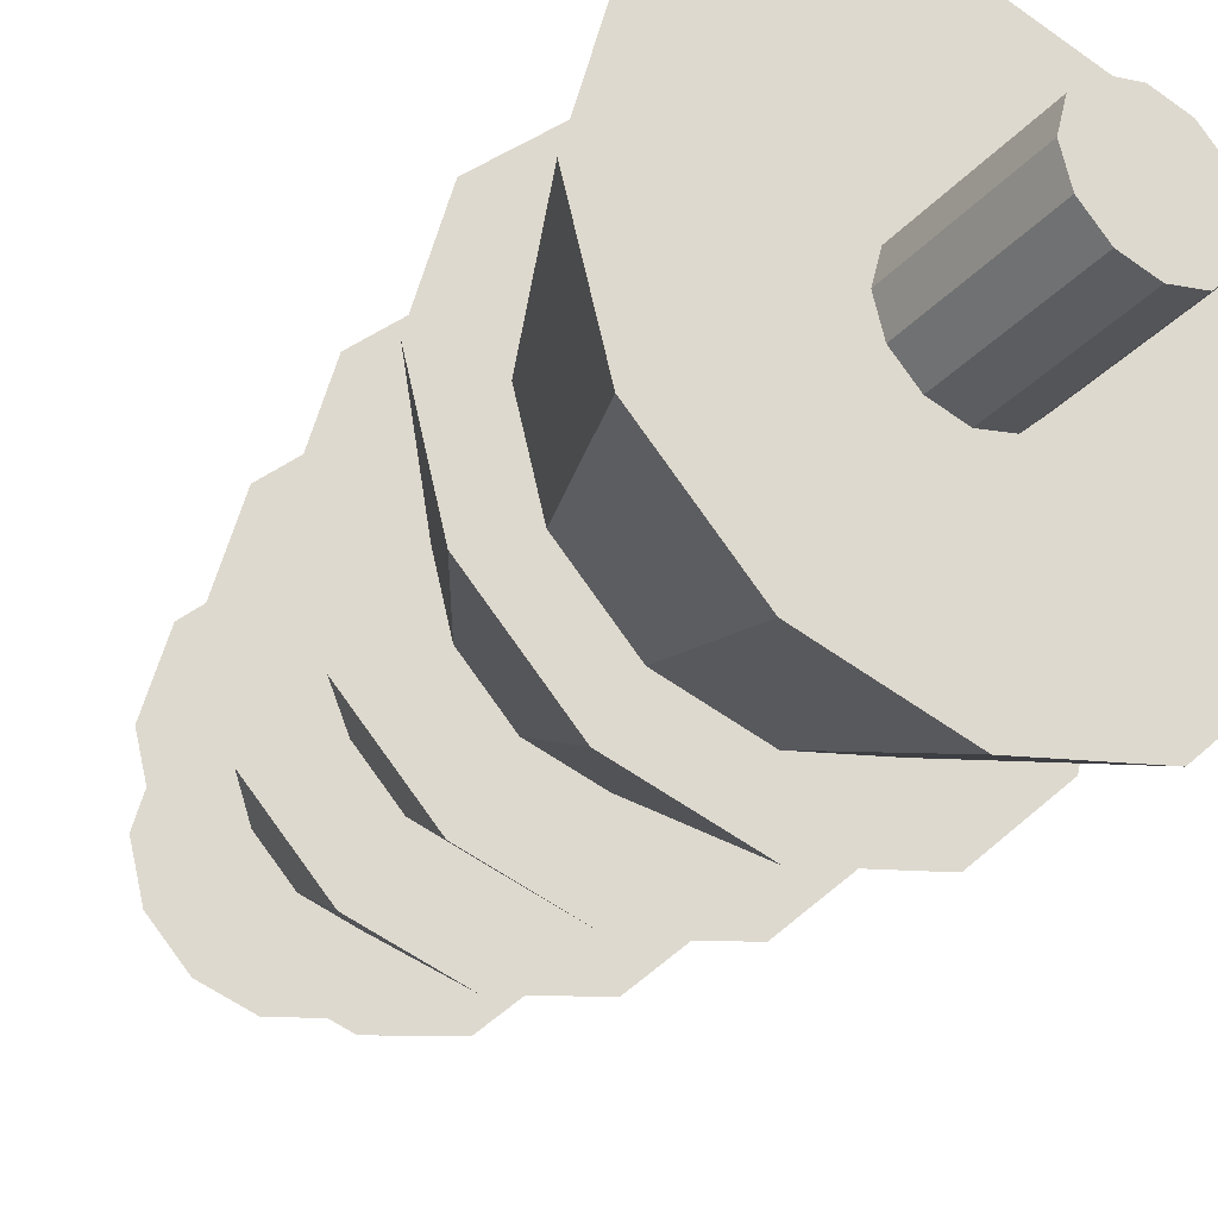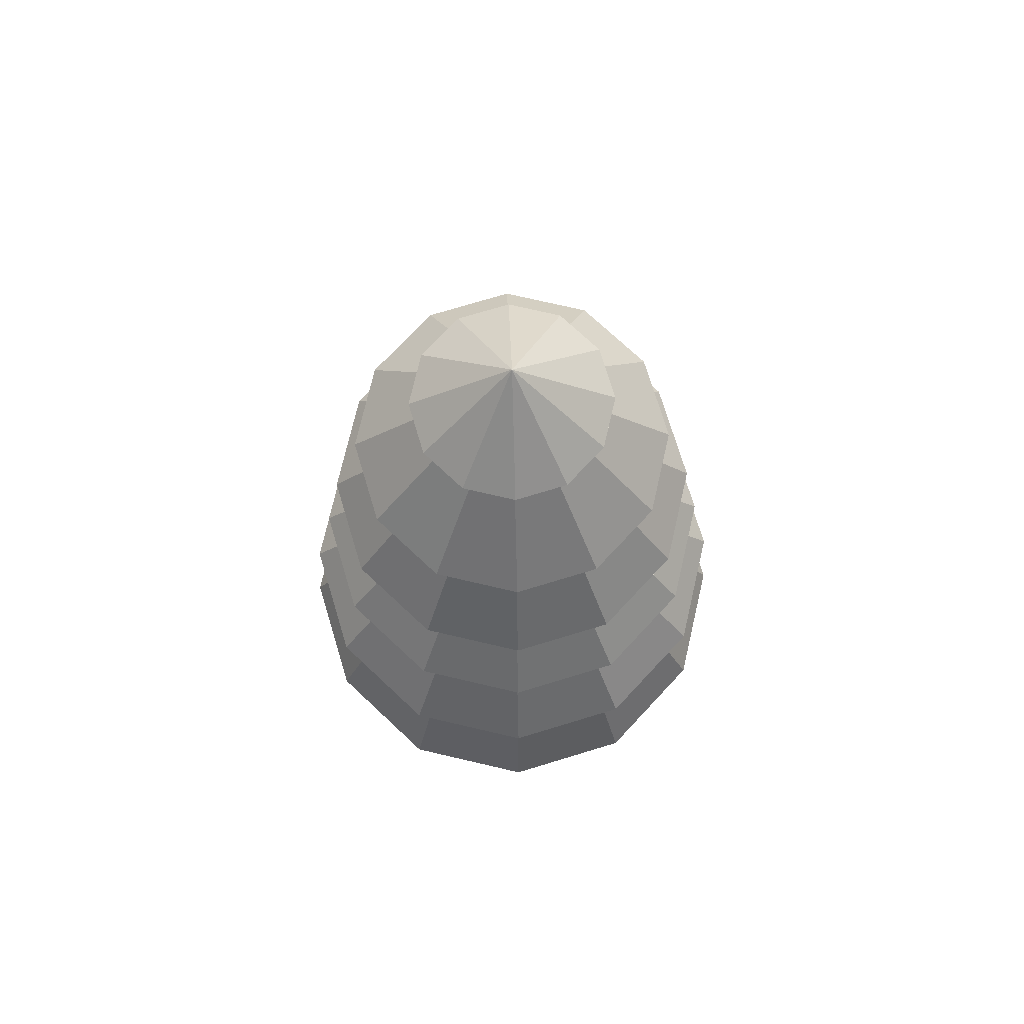
<metadata>
{"format":"obj","ext":"obj","renderer":"f3d","projection":"perspective","resolution":1024,"background":"white","views":[{"elev":-32.0,"azim":-34.1,"up":"+Z"},{"elev":73.9,"azim":-61.9,"up":"+Y"}]}
</metadata>
<code>
o Cylinder
v 0 0.01357 -0.1583
v 0 0.3914 -0.1583
v 0.07914 0.01357 -0.1371
v 0.07914 0.3914 -0.1371
v 0.1371 0.01357 -0.07914
v 0.1371 0.3914 -0.07914
v 0.1583 0.01357 0
v 0.1583 0.3914 0
v 0.1371 0.01357 0.07914
v 0.1371 0.3914 0.07914
v 0.07914 0.01357 0.1371
v 0.07914 0.3914 0.1371
v 0 0.01357 0.1583
v 0 0.3914 0.1583
v -0.07914 0.01357 0.1371
v -0.07914 0.3914 0.1371
v -0.1371 0.01357 0.07914
v -0.1371 0.3914 0.07914
v -0.1583 0.01357 0
v -0.1583 0.3914 0
v -0.1371 0.01357 -0.07914
v -0.1371 0.3914 -0.07914
v -0.07914 0.01357 -0.1371
v -0.07914 0.3914 -0.1371
v 0 0.3914 -0.6461
v 0.3231 0.3914 -0.5595
v 0.5595 0.3914 -0.3231
v 0.6461 0.3914 -0
v 0.5595 0.3914 0.3231
v 0.3231 0.3914 0.5595
v 0 0.3914 0.6461
v -0.3231 0.3914 0.5595
v -0.5595 0.3914 0.3231
v -0.6461 0.3914 0
v -0.5595 0.3914 -0.3231
v -0.3231 0.3914 -0.5595
v 0 0.8257 -0.432
v 0.216 0.8257 -0.3742
v 0.3742 0.8257 -0.216
v 0.432 0.8257 -0
v 0.3742 0.8257 0.216
v 0.216 0.8257 0.3742
v 0 0.8257 0.432
v -0.216 0.8257 0.3742
v -0.3742 0.8257 0.216
v -0.432 0.8257 0
v -0.3742 0.8257 -0.216
v -0.216 0.8257 -0.3742
v 0 0.8257 -0.607
v 0.3035 0.8257 -0.5257
v 0.5257 0.8257 -0.3035
v 0.607 0.8257 -0
v 0.5257 0.8257 0.3035
v 0.3035 0.8257 0.5257
v 0 0.8257 0.607
v -0.3035 0.8257 0.5257
v -0.5257 0.8257 0.3035
v -0.607 0.8257 0
v -0.5257 0.8257 -0.3035
v -0.3035 0.8257 -0.5257
v 0 1.228 -0.3093
v 0.1547 1.228 -0.2679
v 0.2679 1.228 -0.1547
v 0.3093 1.228 0
v 0.2679 1.228 0.1547
v 0.1547 1.228 0.2679
v 0 1.228 0.3093
v -0.1547 1.228 0.2679
v -0.2679 1.228 0.1547
v -0.3093 1.228 0
v -0.2679 1.228 -0.1547
v -0.1547 1.228 -0.2679
v 0 1.228 -0.5421
v 0.271 1.228 -0.4694
v 0.4694 1.228 -0.271
v 0.5421 1.228 -0
v 0.4694 1.228 0.271
v 0.271 1.228 0.4694
v 0 1.228 0.5421
v -0.271 1.228 0.4694
v -0.4694 1.228 0.271
v -0.5421 1.228 0
v -0.4694 1.228 -0.271
v -0.271 1.228 -0.4694
v 0 1.564 -0.2724
v 0.1362 1.564 -0.2359
v 0.2359 1.564 -0.1362
v 0.2724 1.564 0
v 0.2359 1.564 0.1362
v 0.1362 1.564 0.2359
v 0 1.564 0.2724
v -0.1362 1.564 0.2359
v -0.2359 1.564 0.1362
v -0.2724 1.564 0
v -0.2359 1.564 -0.1362
v -0.1362 1.564 -0.2359
v 0 1.564 -0.4905
v 0.2452 1.564 -0.4248
v 0.4248 1.564 -0.2452
v 0.4905 1.564 -0
v 0.4248 1.564 0.2452
v 0.2452 1.564 0.4248
v 0 1.564 0.4905
v -0.2452 1.564 0.4248
v -0.4248 1.564 0.2452
v -0.4905 1.564 0
v -0.4248 1.564 -0.2452
v -0.2452 1.564 -0.4248
v 0 1.918 -0.2325
v 0.1163 1.918 -0.2014
v 0.2014 1.918 -0.1163
v 0.2325 1.918 0
v 0.2014 1.918 0.1163
v 0.1163 1.918 0.2014
v 0 1.918 0.2325
v -0.1163 1.918 0.2014
v -0.2014 1.918 0.1163
v -0.2325 1.918 0
v -0.2014 1.918 -0.1163
v -0.1163 1.918 -0.2014
v 0 1.918 -0.4131
v 0.2065 1.918 -0.3577
v 0.3577 1.918 -0.2065
v 0.4131 1.918 0
v 0.3577 1.918 0.2065
v 0.2065 1.918 0.3577
v 0 1.918 0.4131
v -0.2065 1.918 0.3577
v -0.3577 1.918 0.2065
v -0.4131 1.918 0
v -0.3577 1.918 -0.2065
v -0.2065 1.918 -0.3577
v -0 2.226 -0.1445
v 0.07225 2.226 -0.1251
v 0.1251 2.226 -0.07225
v 0.1445 2.226 0
v 0.1251 2.226 0.07225
v 0.07225 2.226 0.1251
v 0 2.226 0.1445
v -0.07225 2.226 0.1251
v -0.1251 2.226 0.07225
v -0.1445 2.226 0
v -0.1251 2.226 -0.07225
v -0.07225 2.226 -0.1251
v 0 2.226 -0.2568
v 0.1284 2.226 -0.2224
v 0.2224 2.226 -0.1284
v 0.2568 2.226 0
v 0.2224 2.226 0.1284
v 0.1284 2.226 0.2224
v 0 2.226 0.2568
v -0.1284 2.226 0.2224
v -0.2224 2.226 0.1284
v -0.2568 2.226 0
v -0.2224 2.226 -0.1284
v -0.1284 2.226 -0.2224
v -0 2.449 0
v 0 0.01357 -0.1583
v 0 0.01357 -0.1583
v 0.07914 0.01357 -0.1371
v 0.07914 0.01357 -0.1371
v 0.07914 0.3914 -0.1371
v 0.07914 0.3914 -0.1371
v 0.07914 0.3914 -0.1371
v 0 0.3914 -0.1583
v 0 0.3914 -0.1583
v 0 0.3914 -0.1583
v 0.1371 0.01357 -0.07914
v 0.1371 0.01357 -0.07914
v 0.1371 0.3914 -0.07914
v 0.1371 0.3914 -0.07914
v 0.1371 0.3914 -0.07914
v 0.1583 0.01357 0
v 0.1583 0.01357 0
v 0.1583 0.3914 0
v 0.1583 0.3914 0
v 0.1583 0.3914 0
v 0.1371 0.01357 0.07914
v 0.1371 0.01357 0.07914
v 0.1371 0.3914 0.07914
v 0.1371 0.3914 0.07914
v 0.1371 0.3914 0.07914
v 0.07914 0.01357 0.1371
v 0.07914 0.01357 0.1371
v 0.07914 0.3914 0.1371
v 0.07914 0.3914 0.1371
v 0.07914 0.3914 0.1371
v 0 0.01357 0.1583
v 0 0.01357 0.1583
v 0 0.3914 0.1583
v 0 0.3914 0.1583
v 0 0.3914 0.1583
v -0.07914 0.01357 0.1371
v -0.07914 0.01357 0.1371
v -0.07914 0.3914 0.1371
v -0.07914 0.3914 0.1371
v -0.07914 0.3914 0.1371
v -0.1371 0.01357 0.07914
v -0.1371 0.01357 0.07914
v -0.1371 0.3914 0.07914
v -0.1371 0.3914 0.07914
v -0.1371 0.3914 0.07914
v -0.1583 0.01357 0
v -0.1583 0.01357 0
v -0.1583 0.3914 0
v -0.1583 0.3914 0
v -0.1583 0.3914 0
v -0.1371 0.01357 -0.07914
v -0.1371 0.01357 -0.07914
v -0.1371 0.3914 -0.07914
v -0.1371 0.3914 -0.07914
v -0.1371 0.3914 -0.07914
v -0.07914 0.01357 -0.1371
v -0.07914 0.01357 -0.1371
v -0.07914 0.3914 -0.1371
v -0.07914 0.3914 -0.1371
v -0.07914 0.3914 -0.1371
v 0.3231 0.3914 -0.5595
v 0.3231 0.3914 -0.5595
v 0.3231 0.3914 -0.5595
v 0 0.3914 -0.6461
v 0 0.3914 -0.6461
v 0 0.3914 -0.6461
v 0.5595 0.3914 -0.3231
v 0.5595 0.3914 -0.3231
v 0.5595 0.3914 -0.3231
v 0.6461 0.3914 -0
v 0.6461 0.3914 -0
v 0.6461 0.3914 -0
v 0.5595 0.3914 0.3231
v 0.5595 0.3914 0.3231
v 0.5595 0.3914 0.3231
v 0.3231 0.3914 0.5595
v 0.3231 0.3914 0.5595
v 0.3231 0.3914 0.5595
v 0 0.3914 0.6461
v 0 0.3914 0.6461
v 0 0.3914 0.6461
v -0.3231 0.3914 0.5595
v -0.3231 0.3914 0.5595
v -0.3231 0.3914 0.5595
v -0.5595 0.3914 0.3231
v -0.5595 0.3914 0.3231
v -0.5595 0.3914 0.3231
v -0.6461 0.3914 0
v -0.6461 0.3914 0
v -0.6461 0.3914 0
v -0.5595 0.3914 -0.3231
v -0.5595 0.3914 -0.3231
v -0.5595 0.3914 -0.3231
v -0.3231 0.3914 -0.5595
v -0.3231 0.3914 -0.5595
v -0.3231 0.3914 -0.5595
v 0.216 0.8257 -0.3742
v 0.216 0.8257 -0.3742
v 0.216 0.8257 -0.3742
v 0 0.8257 -0.432
v 0 0.8257 -0.432
v 0 0.8257 -0.432
v 0.3742 0.8257 -0.216
v 0.3742 0.8257 -0.216
v 0.3742 0.8257 -0.216
v 0.432 0.8257 -0
v 0.432 0.8257 -0
v 0.432 0.8257 -0
v 0.3742 0.8257 0.216
v 0.3742 0.8257 0.216
v 0.3742 0.8257 0.216
v 0.216 0.8257 0.3742
v 0.216 0.8257 0.3742
v 0.216 0.8257 0.3742
v 0 0.8257 0.432
v 0 0.8257 0.432
v 0 0.8257 0.432
v -0.216 0.8257 0.3742
v -0.216 0.8257 0.3742
v -0.216 0.8257 0.3742
v -0.3742 0.8257 0.216
v -0.3742 0.8257 0.216
v -0.3742 0.8257 0.216
v -0.432 0.8257 0
v -0.432 0.8257 0
v -0.432 0.8257 0
v -0.3742 0.8257 -0.216
v -0.3742 0.8257 -0.216
v -0.3742 0.8257 -0.216
v -0.216 0.8257 -0.3742
v -0.216 0.8257 -0.3742
v -0.216 0.8257 -0.3742
v 0.3035 0.8257 -0.5257
v 0.3035 0.8257 -0.5257
v 0.3035 0.8257 -0.5257
v 0 0.8257 -0.607
v 0 0.8257 -0.607
v 0 0.8257 -0.607
v 0.5257 0.8257 -0.3035
v 0.5257 0.8257 -0.3035
v 0.5257 0.8257 -0.3035
v 0.607 0.8257 -0
v 0.607 0.8257 -0
v 0.607 0.8257 -0
v 0.5257 0.8257 0.3035
v 0.5257 0.8257 0.3035
v 0.5257 0.8257 0.3035
v 0.3035 0.8257 0.5257
v 0.3035 0.8257 0.5257
v 0.3035 0.8257 0.5257
v 0 0.8257 0.607
v 0 0.8257 0.607
v 0 0.8257 0.607
v -0.3035 0.8257 0.5257
v -0.3035 0.8257 0.5257
v -0.3035 0.8257 0.5257
v -0.5257 0.8257 0.3035
v -0.5257 0.8257 0.3035
v -0.5257 0.8257 0.3035
v -0.607 0.8257 0
v -0.607 0.8257 0
v -0.607 0.8257 0
v -0.5257 0.8257 -0.3035
v -0.5257 0.8257 -0.3035
v -0.5257 0.8257 -0.3035
v -0.3035 0.8257 -0.5257
v -0.3035 0.8257 -0.5257
v -0.3035 0.8257 -0.5257
v 0.1547 1.228 -0.2679
v 0.1547 1.228 -0.2679
v 0.1547 1.228 -0.2679
v 0 1.228 -0.3093
v 0 1.228 -0.3093
v 0 1.228 -0.3093
v 0.2679 1.228 -0.1547
v 0.2679 1.228 -0.1547
v 0.2679 1.228 -0.1547
v 0.3093 1.228 0
v 0.3093 1.228 0
v 0.3093 1.228 0
v 0.2679 1.228 0.1547
v 0.2679 1.228 0.1547
v 0.2679 1.228 0.1547
v 0.1547 1.228 0.2679
v 0.1547 1.228 0.2679
v 0.1547 1.228 0.2679
v 0 1.228 0.3093
v 0 1.228 0.3093
v 0 1.228 0.3093
v -0.1547 1.228 0.2679
v -0.1547 1.228 0.2679
v -0.1547 1.228 0.2679
v -0.2679 1.228 0.1547
v -0.2679 1.228 0.1547
v -0.2679 1.228 0.1547
v -0.3093 1.228 0
v -0.3093 1.228 0
v -0.3093 1.228 0
v -0.2679 1.228 -0.1547
v -0.2679 1.228 -0.1547
v -0.2679 1.228 -0.1547
v -0.1547 1.228 -0.2679
v -0.1547 1.228 -0.2679
v -0.1547 1.228 -0.2679
v 0.271 1.228 -0.4694
v 0.271 1.228 -0.4694
v 0.271 1.228 -0.4694
v 0 1.228 -0.5421
v 0 1.228 -0.5421
v 0 1.228 -0.5421
v 0.4694 1.228 -0.271
v 0.4694 1.228 -0.271
v 0.4694 1.228 -0.271
v 0.5421 1.228 -0
v 0.5421 1.228 -0
v 0.5421 1.228 -0
v 0.4694 1.228 0.271
v 0.4694 1.228 0.271
v 0.4694 1.228 0.271
v 0.271 1.228 0.4694
v 0.271 1.228 0.4694
v 0.271 1.228 0.4694
v 0 1.228 0.5421
v 0 1.228 0.5421
v 0 1.228 0.5421
v -0.271 1.228 0.4694
v -0.271 1.228 0.4694
v -0.271 1.228 0.4694
v -0.4694 1.228 0.271
v -0.4694 1.228 0.271
v -0.4694 1.228 0.271
v -0.5421 1.228 0
v -0.5421 1.228 0
v -0.5421 1.228 0
v -0.4694 1.228 -0.271
v -0.4694 1.228 -0.271
v -0.4694 1.228 -0.271
v -0.271 1.228 -0.4694
v -0.271 1.228 -0.4694
v -0.271 1.228 -0.4694
v 0.1362 1.564 -0.2359
v 0.1362 1.564 -0.2359
v 0.1362 1.564 -0.2359
v 0 1.564 -0.2724
v 0 1.564 -0.2724
v 0 1.564 -0.2724
v 0.2359 1.564 -0.1362
v 0.2359 1.564 -0.1362
v 0.2359 1.564 -0.1362
v 0.2724 1.564 0
v 0.2724 1.564 0
v 0.2724 1.564 0
v 0.2359 1.564 0.1362
v 0.2359 1.564 0.1362
v 0.2359 1.564 0.1362
v 0.1362 1.564 0.2359
v 0.1362 1.564 0.2359
v 0.1362 1.564 0.2359
v 0 1.564 0.2724
v 0 1.564 0.2724
v 0 1.564 0.2724
v -0.1362 1.564 0.2359
v -0.1362 1.564 0.2359
v -0.1362 1.564 0.2359
v -0.2359 1.564 0.1362
v -0.2359 1.564 0.1362
v -0.2359 1.564 0.1362
v -0.2724 1.564 0
v -0.2724 1.564 0
v -0.2724 1.564 0
v -0.2359 1.564 -0.1362
v -0.2359 1.564 -0.1362
v -0.2359 1.564 -0.1362
v -0.1362 1.564 -0.2359
v -0.1362 1.564 -0.2359
v -0.1362 1.564 -0.2359
v 0.2452 1.564 -0.4248
v 0.2452 1.564 -0.4248
v 0.2452 1.564 -0.4248
v 0 1.564 -0.4905
v 0 1.564 -0.4905
v 0 1.564 -0.4905
v 0.4248 1.564 -0.2452
v 0.4248 1.564 -0.2452
v 0.4248 1.564 -0.2452
v 0.4905 1.564 -0
v 0.4905 1.564 -0
v 0.4905 1.564 -0
v 0.4248 1.564 0.2452
v 0.4248 1.564 0.2452
v 0.4248 1.564 0.2452
v 0.2452 1.564 0.4248
v 0.2452 1.564 0.4248
v 0.2452 1.564 0.4248
v 0 1.564 0.4905
v 0 1.564 0.4905
v 0 1.564 0.4905
v -0.2452 1.564 0.4248
v -0.2452 1.564 0.4248
v -0.2452 1.564 0.4248
v -0.4248 1.564 0.2452
v -0.4248 1.564 0.2452
v -0.4248 1.564 0.2452
v -0.4905 1.564 0
v -0.4905 1.564 0
v -0.4905 1.564 0
v -0.4248 1.564 -0.2452
v -0.4248 1.564 -0.2452
v -0.4248 1.564 -0.2452
v -0.2452 1.564 -0.4248
v -0.2452 1.564 -0.4248
v -0.2452 1.564 -0.4248
v 0.1163 1.918 -0.2014
v 0.1163 1.918 -0.2014
v 0.1163 1.918 -0.2014
v 0 1.918 -0.2325
v 0 1.918 -0.2325
v 0 1.918 -0.2325
v 0.2014 1.918 -0.1163
v 0.2014 1.918 -0.1163
v 0.2014 1.918 -0.1163
v 0.2325 1.918 0
v 0.2325 1.918 0
v 0.2325 1.918 0
v 0.2014 1.918 0.1163
v 0.2014 1.918 0.1163
v 0.2014 1.918 0.1163
v 0.1163 1.918 0.2014
v 0.1163 1.918 0.2014
v 0.1163 1.918 0.2014
v 0 1.918 0.2325
v 0 1.918 0.2325
v 0 1.918 0.2325
v -0.1163 1.918 0.2014
v -0.1163 1.918 0.2014
v -0.1163 1.918 0.2014
v -0.2014 1.918 0.1163
v -0.2014 1.918 0.1163
v -0.2014 1.918 0.1163
v -0.2325 1.918 0
v -0.2325 1.918 0
v -0.2325 1.918 0
v -0.2014 1.918 -0.1163
v -0.2014 1.918 -0.1163
v -0.2014 1.918 -0.1163
v -0.1163 1.918 -0.2014
v -0.1163 1.918 -0.2014
v -0.1163 1.918 -0.2014
v 0.2065 1.918 -0.3577
v 0.2065 1.918 -0.3577
v 0.2065 1.918 -0.3577
v 0 1.918 -0.4131
v 0 1.918 -0.4131
v 0 1.918 -0.4131
v 0.3577 1.918 -0.2065
v 0.3577 1.918 -0.2065
v 0.3577 1.918 -0.2065
v 0.4131 1.918 0
v 0.4131 1.918 0
v 0.4131 1.918 0
v 0.3577 1.918 0.2065
v 0.3577 1.918 0.2065
v 0.3577 1.918 0.2065
v 0.2065 1.918 0.3577
v 0.2065 1.918 0.3577
v 0.2065 1.918 0.3577
v 0 1.918 0.4131
v 0 1.918 0.4131
v 0 1.918 0.4131
v -0.2065 1.918 0.3577
v -0.2065 1.918 0.3577
v -0.2065 1.918 0.3577
v -0.3577 1.918 0.2065
v -0.3577 1.918 0.2065
v -0.3577 1.918 0.2065
v -0.4131 1.918 0
v -0.4131 1.918 0
v -0.4131 1.918 0
v -0.3577 1.918 -0.2065
v -0.3577 1.918 -0.2065
v -0.3577 1.918 -0.2065
v -0.2065 1.918 -0.3577
v -0.2065 1.918 -0.3577
v -0.2065 1.918 -0.3577
v 0.07225 2.226 -0.1251
v 0.07225 2.226 -0.1251
v 0.07225 2.226 -0.1251
v -0 2.226 -0.1445
v -0 2.226 -0.1445
v -0 2.226 -0.1445
v 0.1251 2.226 -0.07225
v 0.1251 2.226 -0.07225
v 0.1251 2.226 -0.07225
v 0.1445 2.226 0
v 0.1445 2.226 0
v 0.1445 2.226 0
v 0.1251 2.226 0.07225
v 0.1251 2.226 0.07225
v 0.1251 2.226 0.07225
v 0.07225 2.226 0.1251
v 0.07225 2.226 0.1251
v 0.07225 2.226 0.1251
v 0 2.226 0.1445
v 0 2.226 0.1445
v 0 2.226 0.1445
v -0.07225 2.226 0.1251
v -0.07225 2.226 0.1251
v -0.07225 2.226 0.1251
v -0.1251 2.226 0.07225
v -0.1251 2.226 0.07225
v -0.1251 2.226 0.07225
v -0.1445 2.226 0
v -0.1445 2.226 0
v -0.1445 2.226 0
v -0.1251 2.226 -0.07225
v -0.1251 2.226 -0.07225
v -0.1251 2.226 -0.07225
v -0.07225 2.226 -0.1251
v -0.07225 2.226 -0.1251
v -0.07225 2.226 -0.1251
v 0.1284 2.226 -0.2224
v 0.1284 2.226 -0.2224
v 0.1284 2.226 -0.2224
v 0 2.226 -0.2568
v 0 2.226 -0.2568
v 0 2.226 -0.2568
v 0.2224 2.226 -0.1284
v 0.2224 2.226 -0.1284
v 0.2224 2.226 -0.1284
v 0.2568 2.226 0
v 0.2568 2.226 0
v 0.2568 2.226 0
v 0.2224 2.226 0.1284
v 0.2224 2.226 0.1284
v 0.2224 2.226 0.1284
v 0.1284 2.226 0.2224
v 0.1284 2.226 0.2224
v 0.1284 2.226 0.2224
v 0 2.226 0.2568
v 0 2.226 0.2568
v 0 2.226 0.2568
v -0.1284 2.226 0.2224
v -0.1284 2.226 0.2224
v -0.1284 2.226 0.2224
v -0.2224 2.226 0.1284
v -0.2224 2.226 0.1284
v -0.2224 2.226 0.1284
v -0.2568 2.226 0
v -0.2568 2.226 0
v -0.2568 2.226 0
v -0.2224 2.226 -0.1284
v -0.2224 2.226 -0.1284
v -0.2224 2.226 -0.1284
v -0.1284 2.226 -0.2224
v -0.1284 2.226 -0.2224
v -0.1284 2.226 -0.2224
v -0 2.449 0
v -0 2.449 0
v -0 2.449 0
v -0 2.449 0
v -0 2.449 0
v -0 2.449 0
v -0 2.449 0
v -0 2.449 0
v -0 2.449 0
v -0 2.449 0
v -0 2.449 0
f 1 2 4
f 160 162 6
f 168 170 8
f 173 175 10
f 178 180 12
f 183 185 14
f 188 190 15
f 193 195 17
f 198 200 19
f 203 205 21
f 165 216 251
f 213 215 158
f 208 210 23
f 159 161 214
f 30 230 266
f 186 181 231
f 196 191 236
f 206 201 242
f 171 163 218
f 217 211 248
f 182 176 227
f 164 166 25
f 192 187 233
f 202 197 239
f 212 207 245
f 177 172 224
f 45 275 311
f 252 249 48
f 237 235 269
f 219 222 37
f 223 253 257
f 240 238 44
f 225 220 254
f 243 241 279
f 228 226 260
f 246 244 46
f 232 229 263
f 250 247 47
f 59 317 71
f 264 261 296
f 282 280 314
f 267 265 299
f 285 283 319
f 270 268 302
f 288 286 320
f 273 271 305
f 255 258 49
f 259 289 323
f 276 274 308
f 262 256 290
f 68 344 380
f 306 303 338
f 324 322 72
f 309 307 341
f 291 294 61
f 295 325 329
f 312 310 348
f 297 292 326
f 315 313 69
f 300 298 332
f 318 316 70
f 304 301 335
f 83 389 95
f 333 327 362
f 351 349 383
f 336 334 368
f 354 352 386
f 339 337 371
f 357 355 391
f 342 340 374
f 360 358 392
f 345 343 377
f 328 330 73
f 331 361 395
f 401 431 467
f 378 375 410
f 396 394 96
f 381 379 413
f 363 366 85
f 367 397 403
f 384 382 92
f 369 364 398
f 387 385 93
f 372 370 404
f 390 388 94
f 376 373 407
f 106 458 118
f 420 417 452
f 405 399 434
f 423 421 455
f 408 406 440
f 426 424 460
f 411 409 443
f 429 427 461
f 414 412 102
f 432 430 464
f 418 415 449
f 400 402 98
f 110 109 122
f 447 444 479
f 465 463 119
f 450 448 482
f 468 466 120
f 453 451 485
f 435 438 474
f 439 469 473
f 456 454 116
f 441 436 470
f 459 457 117
f 445 442 476
f 130 530 142
f 475 504 539
f 492 489 524
f 477 472 506
f 495 493 527
f 480 478 512
f 498 496 532
f 483 481 515
f 501 499 533
f 486 484 518
f 505 502 536
f 490 487 521
f 144 572 608
f 519 516 551
f 537 535 143
f 522 520 554
f 540 538 576
f 525 523 557
f 507 510 133
f 511 541 545
f 528 526 140
f 513 508 542
f 531 529 141
f 517 514 548
f 561 558 593
f 543 546 145
f 547 577 611
f 564 562 596
f 549 544 147
f 567 565 599
f 552 550 148
f 570 568 602
f 555 553 149
f 573 571 605
f 559 556 150
f 588 585 614
f 606 603 615
f 591 589 616
f 609 607 617
f 594 592 618
f 612 610 619
f 597 595 620
f 579 582 157
f 583 613 622
f 600 598 621
f 586 580 623
f 604 601 624
f 3 1 4
f 5 160 6
f 7 168 8
f 9 173 10
f 11 178 12
f 13 183 14
f 190 16 15
f 195 18 17
f 200 20 19
f 205 22 21
f 221 165 251
f 215 167 158
f 210 24 23
f 161 169 214
f 169 174 214
f 174 179 214
f 179 184 214
f 184 189 214
f 189 194 214
f 194 199 214
f 199 204 209
f 214 199 209
f 42 30 266
f 234 186 231
f 32 196 236
f 34 206 242
f 27 171 218
f 36 217 248
f 29 182 227
f 26 164 25
f 31 192 233
f 33 202 239
f 35 212 245
f 28 177 224
f 57 45 311
f 249 284 48
f 43 237 269
f 38 219 37
f 253 287 257
f 238 272 44
f 39 225 254
f 241 277 279
f 40 228 260
f 244 278 46
f 41 232 263
f 247 281 47
f 317 353 71
f 52 264 296
f 58 282 314
f 53 267 299
f 321 285 319
f 54 270 302
f 60 288 320
f 55 273 305
f 50 255 49
f 293 259 323
f 56 276 308
f 51 262 290
f 80 68 380
f 66 306 338
f 322 356 72
f 67 309 341
f 62 291 61
f 325 359 329
f 310 346 348
f 63 297 326
f 313 347 69
f 64 300 332
f 316 350 70
f 65 304 335
f 389 425 95
f 75 333 362
f 81 351 383
f 76 336 368
f 82 354 386
f 77 339 371
f 393 357 391
f 78 342 374
f 84 360 392
f 79 345 377
f 74 328 73
f 365 331 395
f 437 401 467
f 90 378 410
f 394 428 96
f 91 381 413
f 86 363 85
f 397 433 403
f 382 416 92
f 87 369 398
f 385 419 93
f 88 372 404
f 388 422 94
f 89 376 407
f 458 494 118
f 104 420 452
f 99 405 434
f 105 423 455
f 100 408 440
f 462 426 460
f 101 411 443
f 107 429 461
f 412 446 102
f 108 432 464
f 103 418 449
f 402 97 98
f 109 121 122
f 113 447 479
f 463 497 119
f 114 450 482
f 466 500 120
f 115 453 485
f 471 435 474
f 469 503 473
f 454 488 116
f 111 441 470
f 457 491 117
f 112 445 476
f 530 566 142
f 509 475 539
f 128 492 524
f 123 477 506
f 129 495 527
f 124 480 512
f 534 498 532
f 125 483 515
f 131 501 533
f 126 486 518
f 132 505 536
f 127 490 521
f 156 144 608
f 137 519 551
f 535 569 143
f 138 522 554
f 538 574 576
f 139 525 557
f 134 507 133
f 541 575 545
f 526 560 140
f 135 513 542
f 529 563 141
f 136 517 548
f 151 561 593
f 146 543 145
f 581 547 611
f 152 564 596
f 544 578 147
f 153 567 599
f 550 584 148
f 154 570 602
f 553 587 149
f 155 573 605
f 556 590 150

</code>
